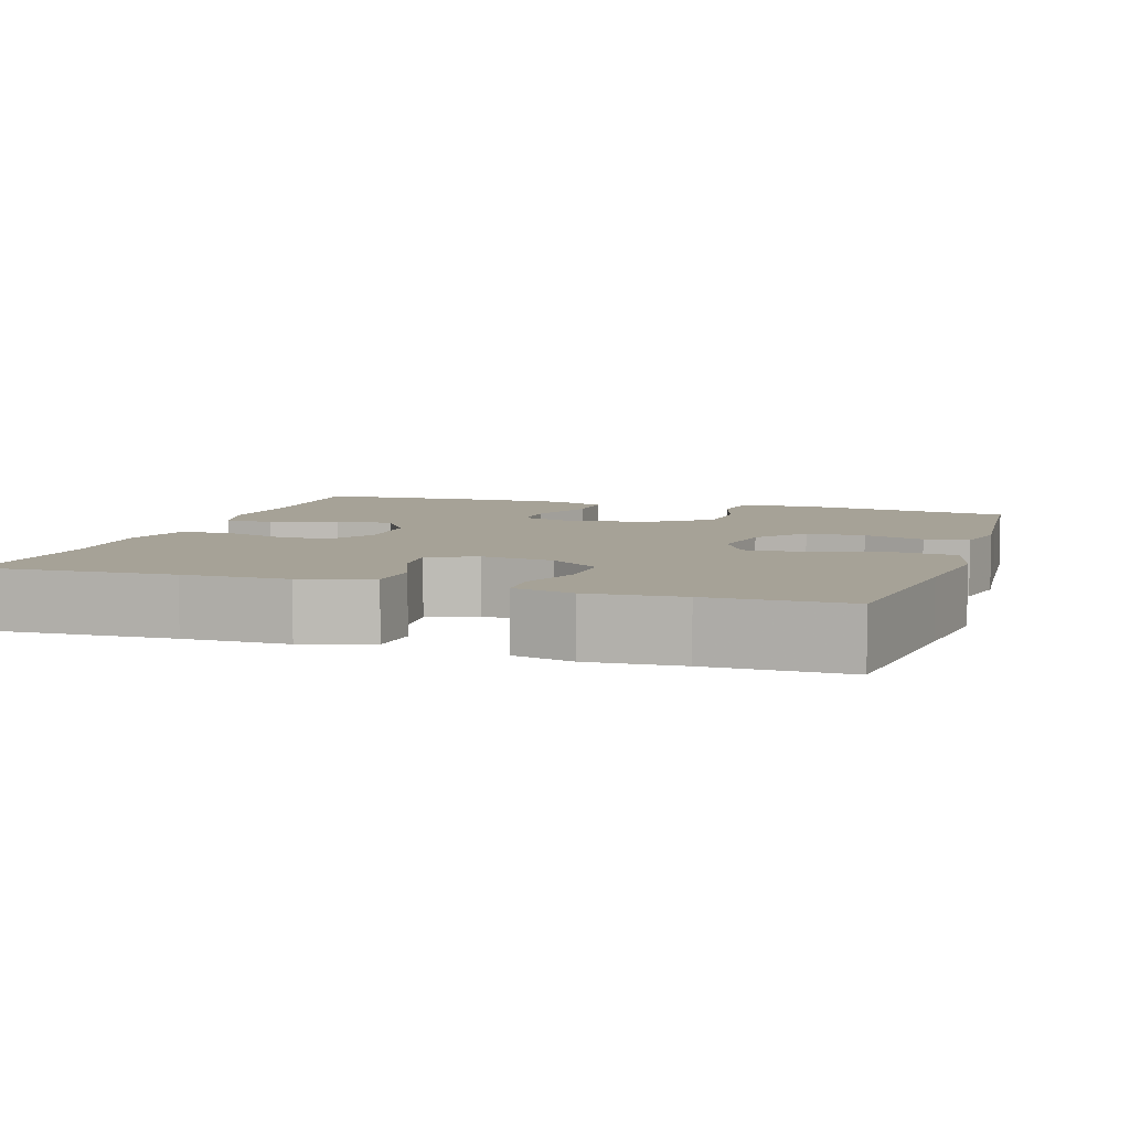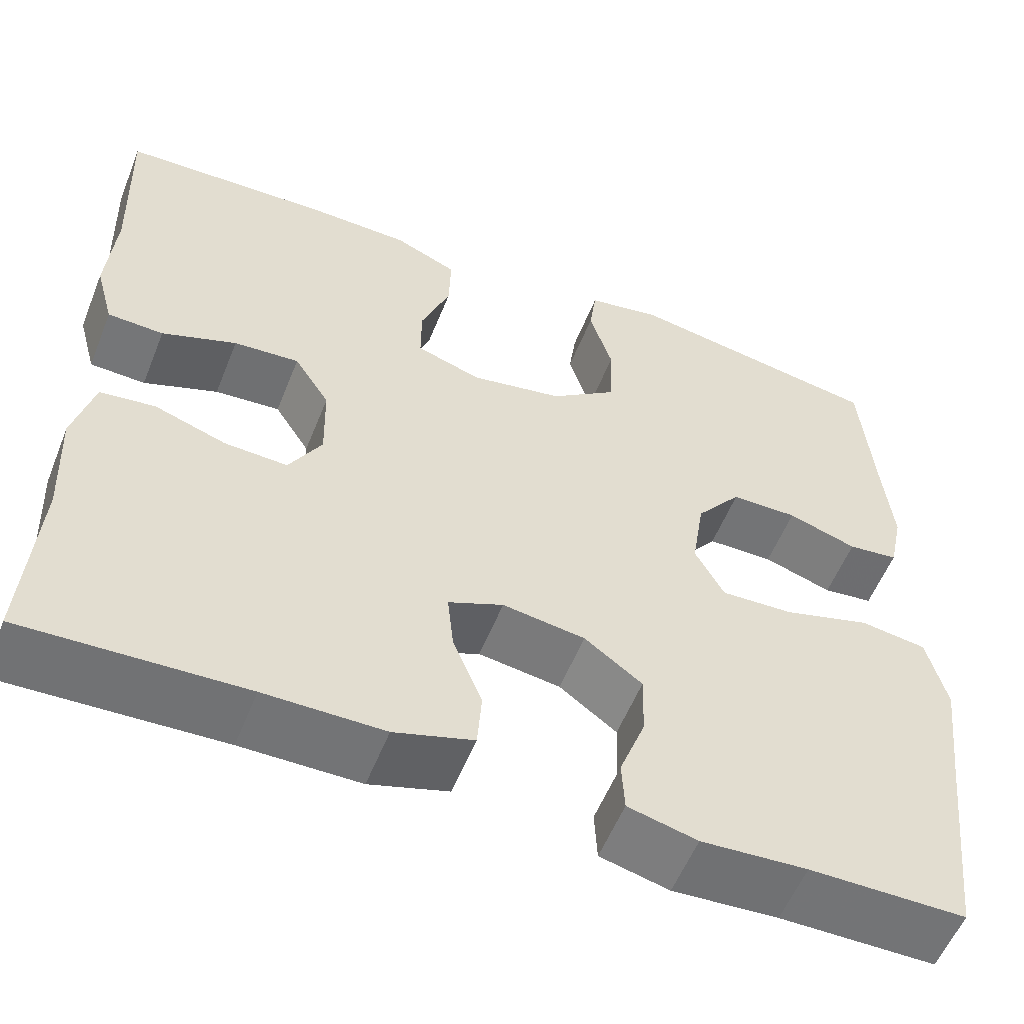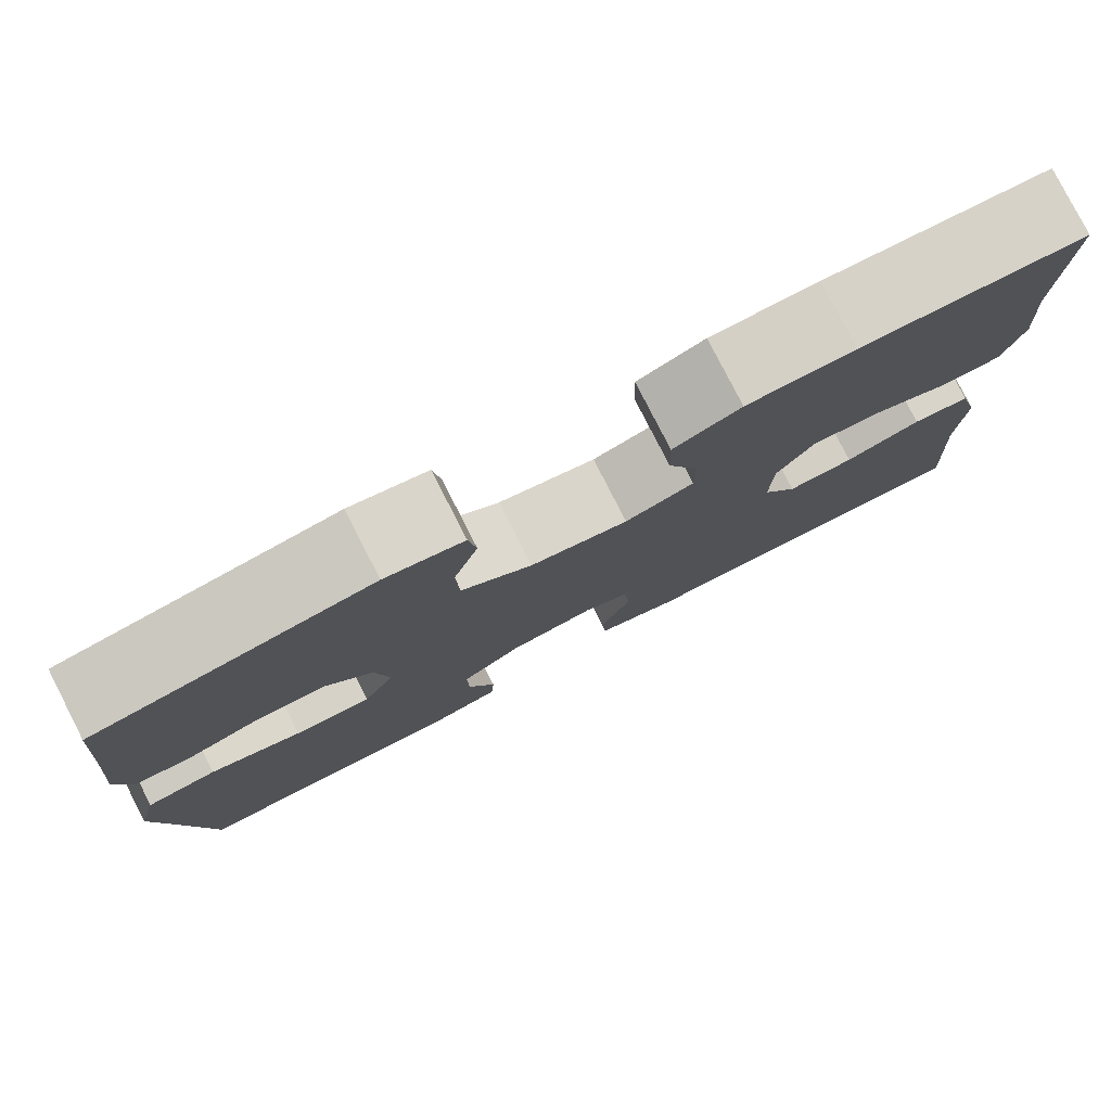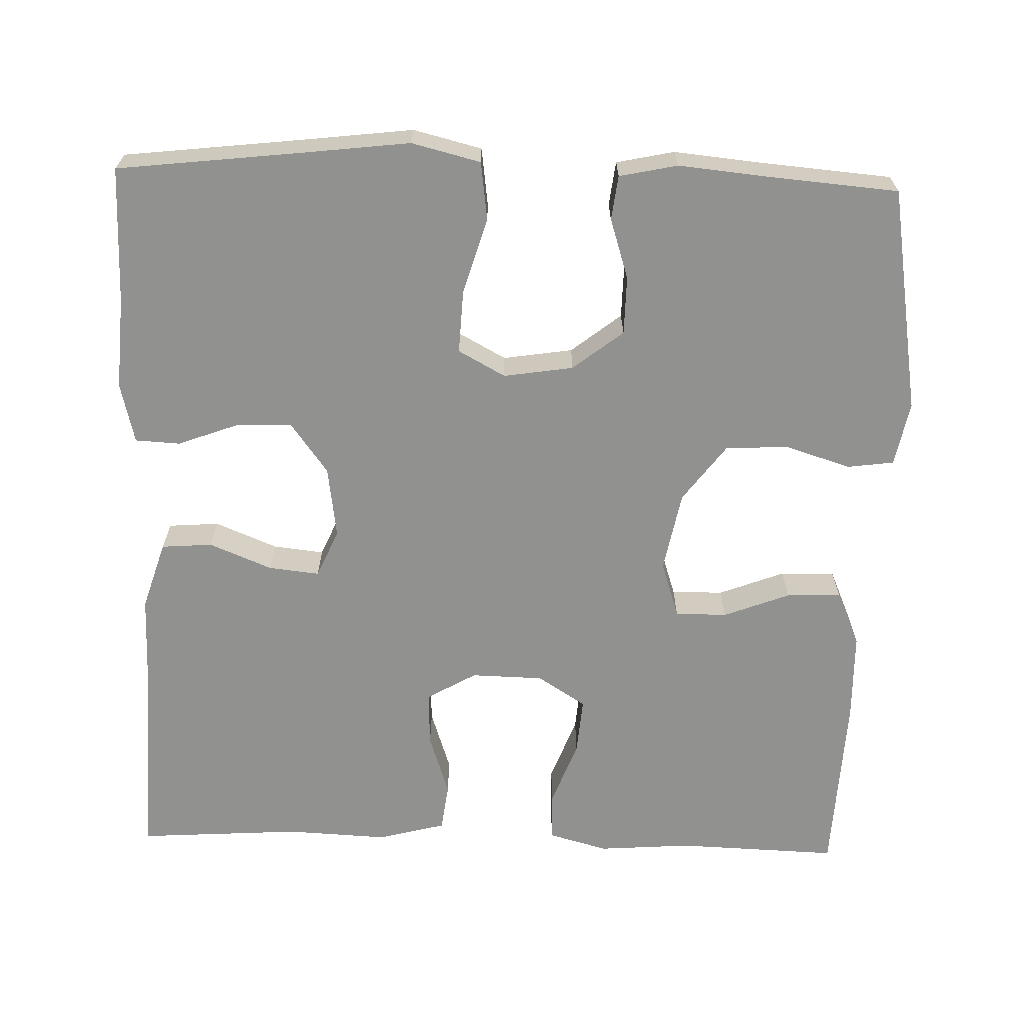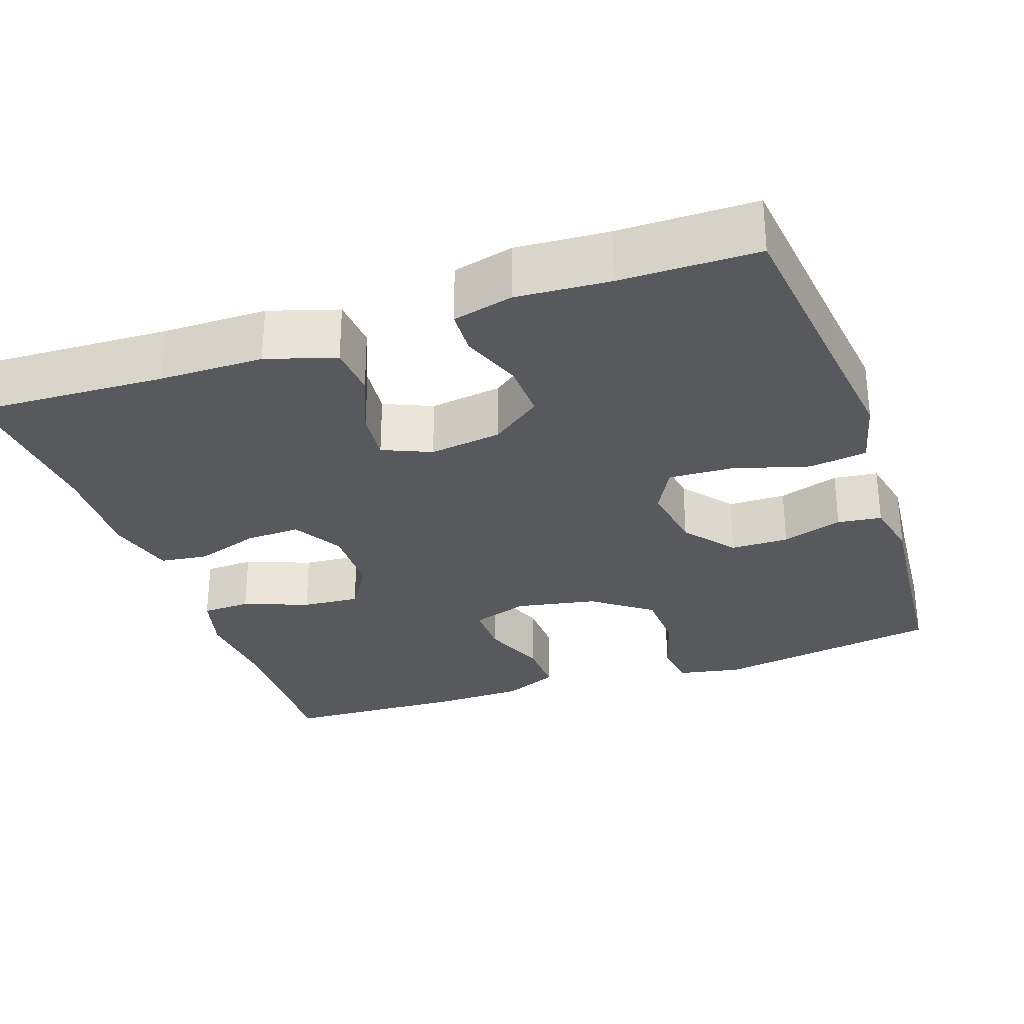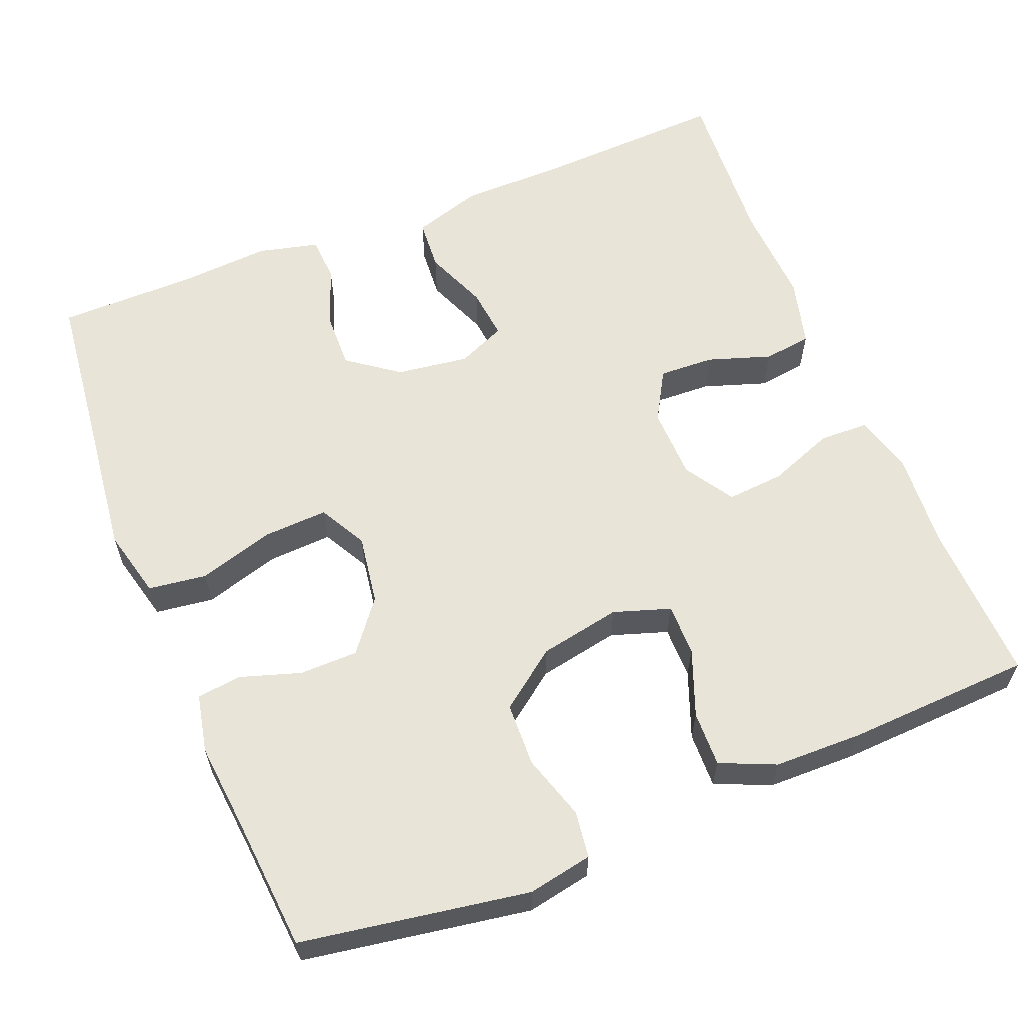
<metadata>
{"format":"obj","ext":"obj","renderer":"f3d","projection":"perspective","resolution":1024,"background":"white","views":[{"elev":6.5,"azim":-162.0,"up":"+Y"},{"elev":-56.3,"azim":158.3,"up":"+Z"},{"elev":79.8,"azim":-27.1,"up":"+Z"},{"elev":-66.0,"azim":-91.7,"up":"+Y"},{"elev":-29.5,"azim":-160.8,"up":"+Y"},{"elev":60.5,"azim":-22.0,"up":"+Y"}]}
</metadata>
<code>
v -0.5 0.07 0.5
v -0.208 0.07 0.548
v -0.125 0.07 0.532
v -0.117 0.07 0.472
v -0.143 0.07 0.388
v -0.14 0.07 0.306
v -0.065 0.07 0.25
v 0.039 0.07 0.23
v 0.112 0.07 0.254
v 0.112 0.07 0.321
v 0.079 0.07 0.407
v 0.077 0.07 0.478
v 0.148 0.07 0.509
v 0.262 0.07 0.511
v 0.5 0.07 0.5
v 0.493 0.07 0.291
v 0.502 0.07 0.17
v 0.481 0.07 0.093
v 0.418 0.07 0.091
v 0.334 0.07 0.123
v 0.26 0.07 0.129
v 0.22 0.07 0.066
v 0.218 0.07 -0.027
v 0.255 0.07 -0.091
v 0.326 0.07 -0.088
v 0.407 0.07 -0.061
v 0.469 0.07 -0.069
v 0.492 0.07 -0.157
v 0.486 0.07 -0.288
v 0.5 0.07 -0.5
v 0.253 0.07 -0.489
v 0.119 0.07 -0.488
v 0.03 0.07 -0.46
v 0.025 0.07 -0.394
v 0.058 0.07 -0.313
v 0.065 0.07 -0.247
v 0.003 0.07 -0.22
v -0.09 0.07 -0.233
v -0.155 0.07 -0.281
v -0.153 0.07 -0.354
v -0.124 0.07 -0.432
v -0.127 0.07 -0.49
v -0.205 0.07 -0.509
v -0.324 0.07 -0.501
v -0.5 0.07 -0.5
v -0.528 0.07 -0.257
v -0.544 0.07 -0.124
v -0.522 0.07 -0.035
v -0.447 0.07 -0.025
v -0.349 0.07 -0.054
v -0.267 0.07 -0.058
v -0.234 0.07 0.003
v -0.248 0.07 0.093
v -0.299 0.07 0.158
v -0.374 0.07 0.159
v -0.452 0.07 0.134
v -0.509 0.07 0.141
v -0.525 0.07 0.216
v -0.514 0.07 0.331
v -0.5 0 0.5
v -0.208 0 0.548
v -0.125 0 0.532
v -0.117 0 0.472
v -0.143 0 0.388
v -0.14 0 0.306
v -0.065 0 0.25
v 0.039 0 0.23
v 0.112 0 0.254
v 0.112 0 0.321
v 0.079 0 0.407
v 0.077 0 0.478
v 0.148 0 0.509
v 0.262 0 0.511
v 0.5 0 0.5
v 0.493 0 0.291
v 0.502 0 0.17
v 0.481 0 0.093
v 0.418 0 0.091
v 0.334 0 0.123
v 0.26 0 0.129
v 0.22 0 0.066
v 0.218 0 -0.027
v 0.255 0 -0.091
v 0.326 0 -0.088
v 0.407 0 -0.061
v 0.469 0 -0.069
v 0.492 0 -0.157
v 0.486 0 -0.288
v 0.5 0 -0.5
v 0.253 0 -0.489
v 0.119 0 -0.488
v 0.03 0 -0.46
v 0.025 0 -0.394
v 0.058 0 -0.313
v 0.065 0 -0.247
v 0.003 0 -0.22
v -0.09 0 -0.233
v -0.155 0 -0.281
v -0.153 0 -0.354
v -0.124 0 -0.432
v -0.127 0 -0.49
v -0.205 0 -0.509
v -0.324 0 -0.501
v -0.5 0 -0.5
v -0.528 0 -0.257
v -0.544 0 -0.124
v -0.522 0 -0.035
v -0.447 0 -0.025
v -0.349 0 -0.054
v -0.267 0 -0.058
v -0.234 0 0.003
v -0.248 0 0.093
v -0.299 0 0.158
v -0.374 0 0.159
v -0.452 0 0.134
v -0.509 0 0.141
v -0.525 0 0.216
v -0.514 0 0.331
f 57 58 59
f 56 57 59
f 55 56 59
f 3 4 5
f 2 3 5
f 1 2 5
f 59 1 5
f 55 59 5
f 54 55 5
f 53 54 5 6
f 52 53 6 7
f 51 52 7 8
f 48 49 50
f 47 48 50
f 46 47 50
f 46 50 51
f 45 46 51
f 44 45 51
f 43 44 51
f 42 43 51
f 41 42 51
f 40 41 51
f 39 40 51
f 51 8 9
f 39 51 9
f 38 39 9
f 33 34 35
f 32 33 35
f 31 32 35
f 31 35 36
f 30 31 36
f 29 30 36
f 29 36 37
f 28 29 37
f 27 28 37
f 26 27 37
f 25 26 37
f 18 19 20
f 17 18 20
f 16 17 20
f 16 20 21
f 15 16 21
f 14 15 21
f 13 14 21
f 12 13 21
f 11 12 21
f 10 11 21
f 9 10 21 22
f 24 25 37 38
f 23 24 38
f 9 22 23 38
f 118 117 116
f 118 116 115
f 118 115 114
f 64 63 62
f 64 62 61
f 64 61 60
f 64 60 118
f 64 118 114
f 64 114 113
f 65 64 113 112
f 66 65 112 111
f 67 66 111 110
f 109 108 107
f 109 107 106
f 109 106 105
f 110 109 105
f 110 105 104
f 110 104 103
f 110 103 102
f 110 102 101
f 110 101 100
f 110 100 99
f 110 99 98
f 68 67 110
f 68 110 98
f 68 98 97
f 94 93 92
f 94 92 91
f 94 91 90
f 95 94 90
f 95 90 89
f 95 89 88
f 96 95 88
f 96 88 87
f 96 87 86
f 96 86 85
f 96 85 84
f 79 78 77
f 79 77 76
f 79 76 75
f 80 79 75
f 80 75 74
f 80 74 73
f 80 73 72
f 80 72 71
f 80 71 70
f 80 70 69
f 81 80 69 68
f 97 96 84 83
f 97 83 82
f 97 82 81 68
f 1 60 61 2
f 2 61 62 3
f 3 62 63 4
f 4 63 64 5
f 5 64 65 6
f 6 65 66 7
f 7 66 67 8
f 8 67 68 9
f 9 68 69 10
f 10 69 70 11
f 11 70 71 12
f 12 71 72 13
f 13 72 73 14
f 14 73 74 15
f 15 74 75 16
f 16 75 76 17
f 17 76 77 18
f 18 77 78 19
f 19 78 79 20
f 20 79 80 21
f 21 80 81 22
f 22 81 82 23
f 23 82 83 24
f 24 83 84 25
f 25 84 85 26
f 26 85 86 27
f 27 86 87 28
f 28 87 88 29
f 29 88 89 30
f 30 89 90 31
f 31 90 91 32
f 32 91 92 33
f 33 92 93 34
f 34 93 94 35
f 35 94 95 36
f 36 95 96 37
f 37 96 97 38
f 38 97 98 39
f 39 98 99 40
f 40 99 100 41
f 41 100 101 42
f 42 101 102 43
f 43 102 103 44
f 44 103 104 45
f 45 104 105 46
f 46 105 106 47
f 47 106 107 48
f 48 107 108 49
f 49 108 109 50
f 50 109 110 51
f 51 110 111 52
f 52 111 112 53
f 53 112 113 54
f 54 113 114 55
f 55 114 115 56
f 56 115 116 57
f 57 116 117 58
f 58 117 118 59
f 59 118 60 1

</code>
